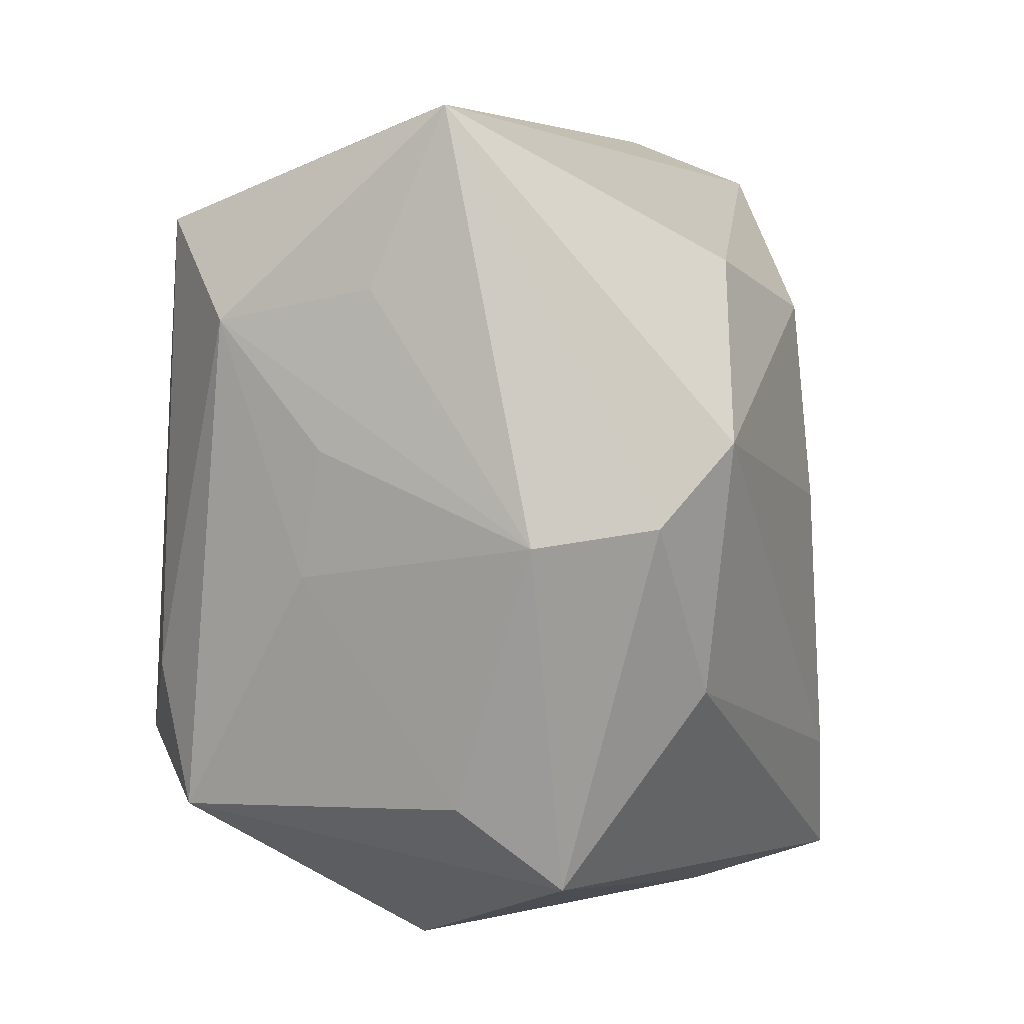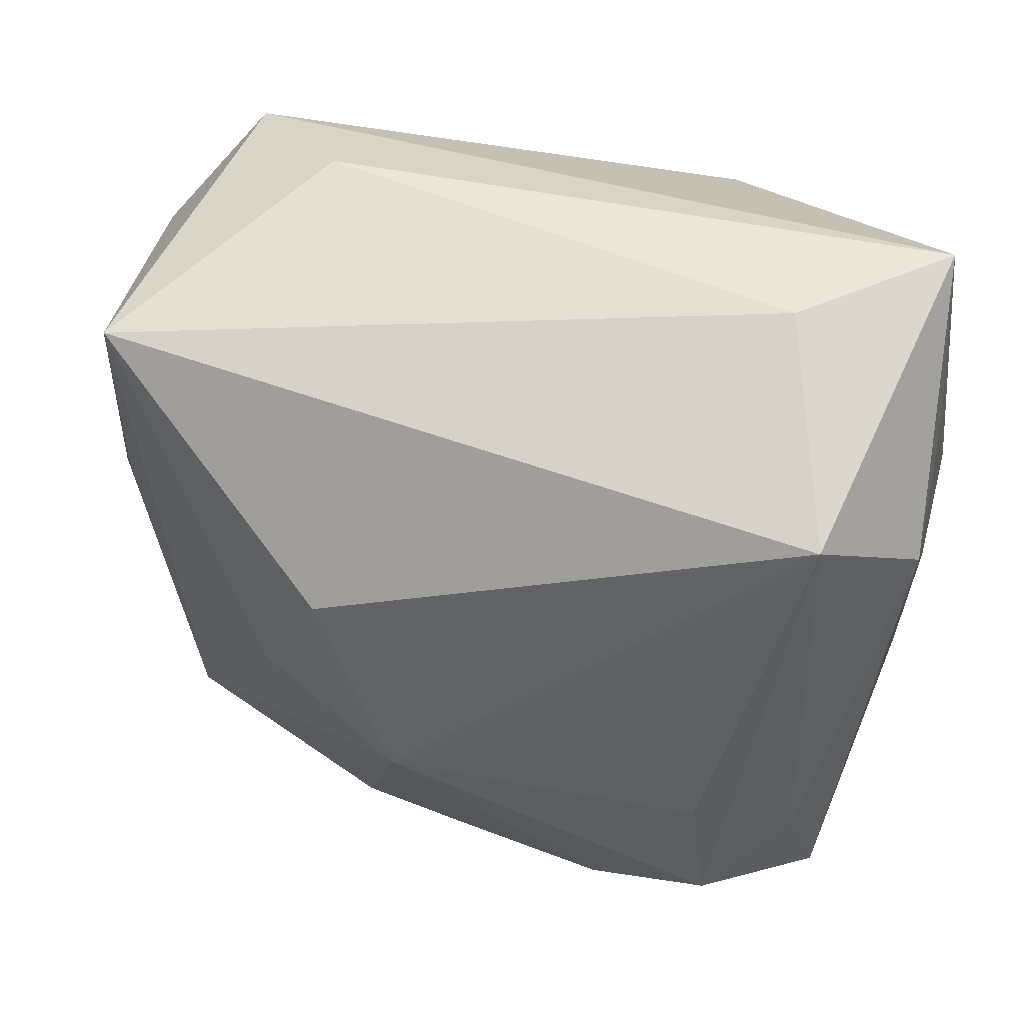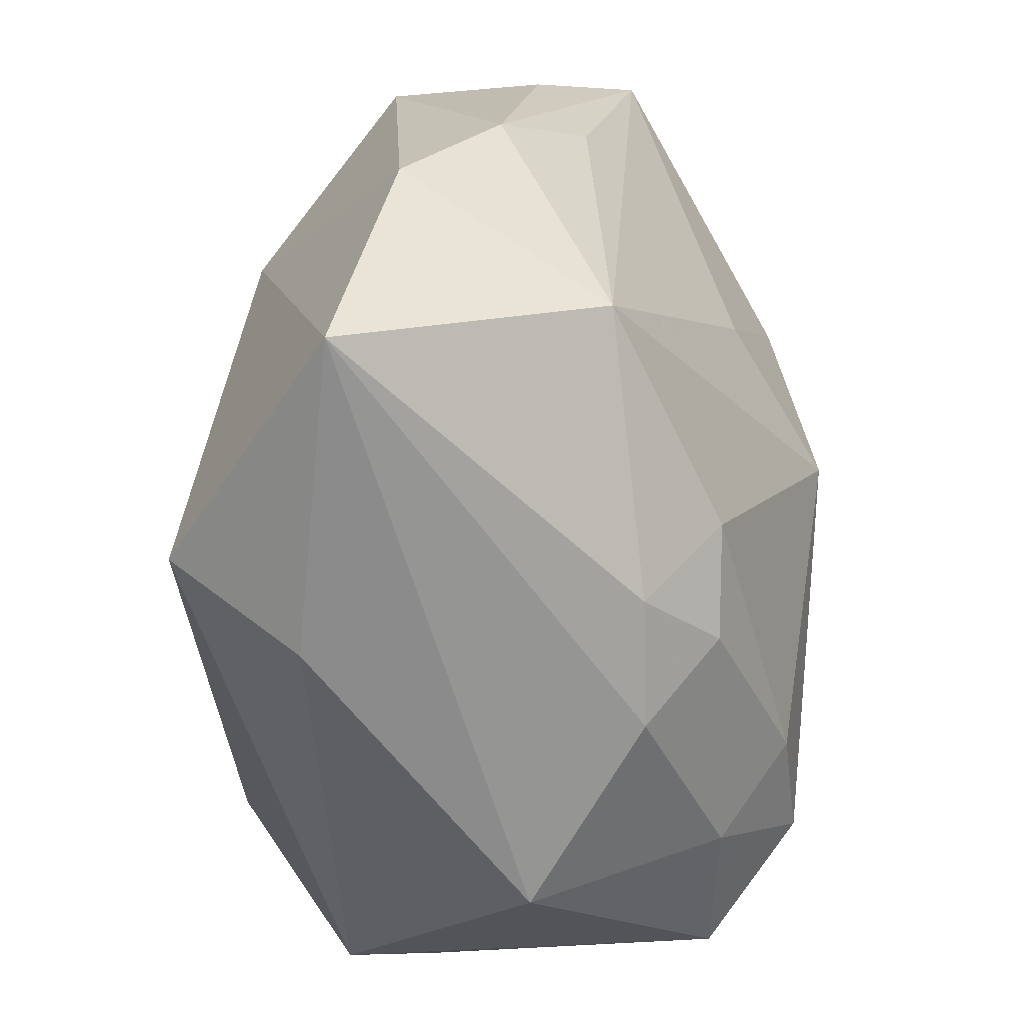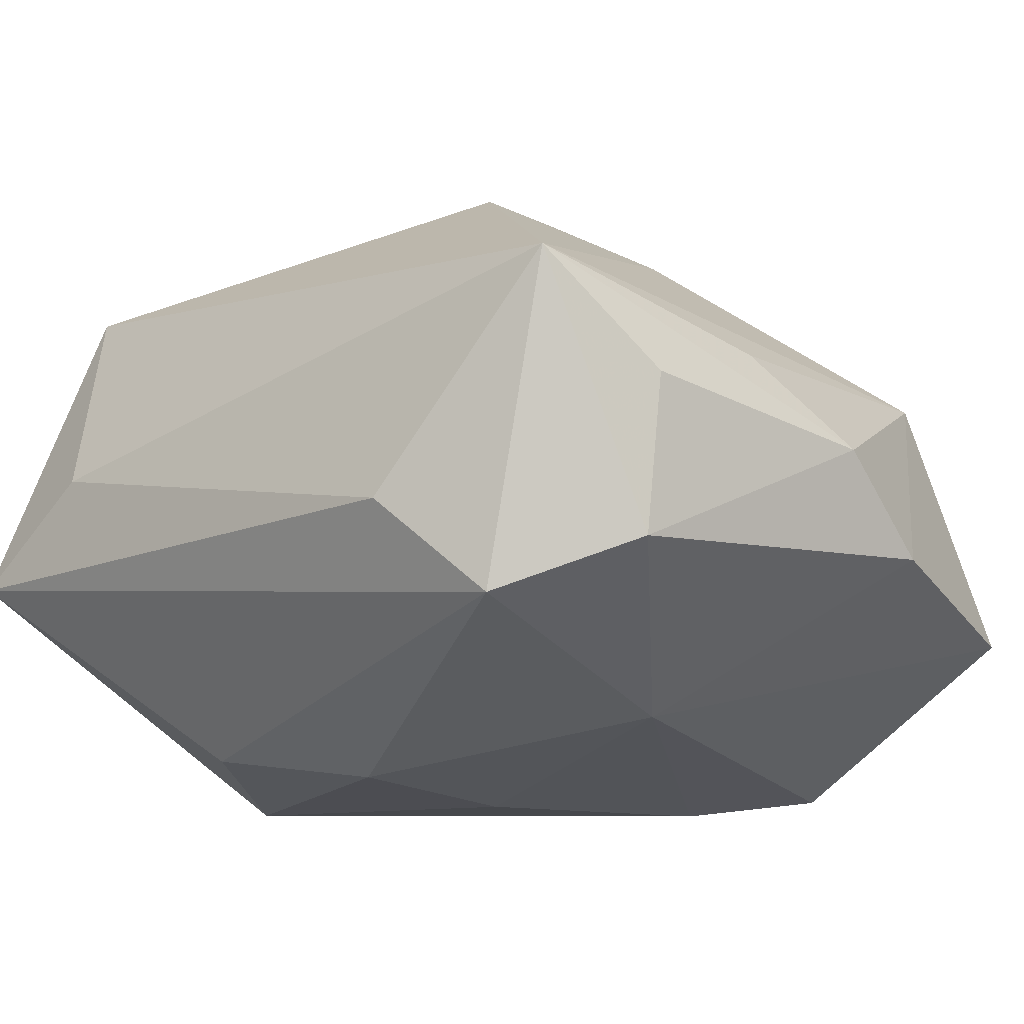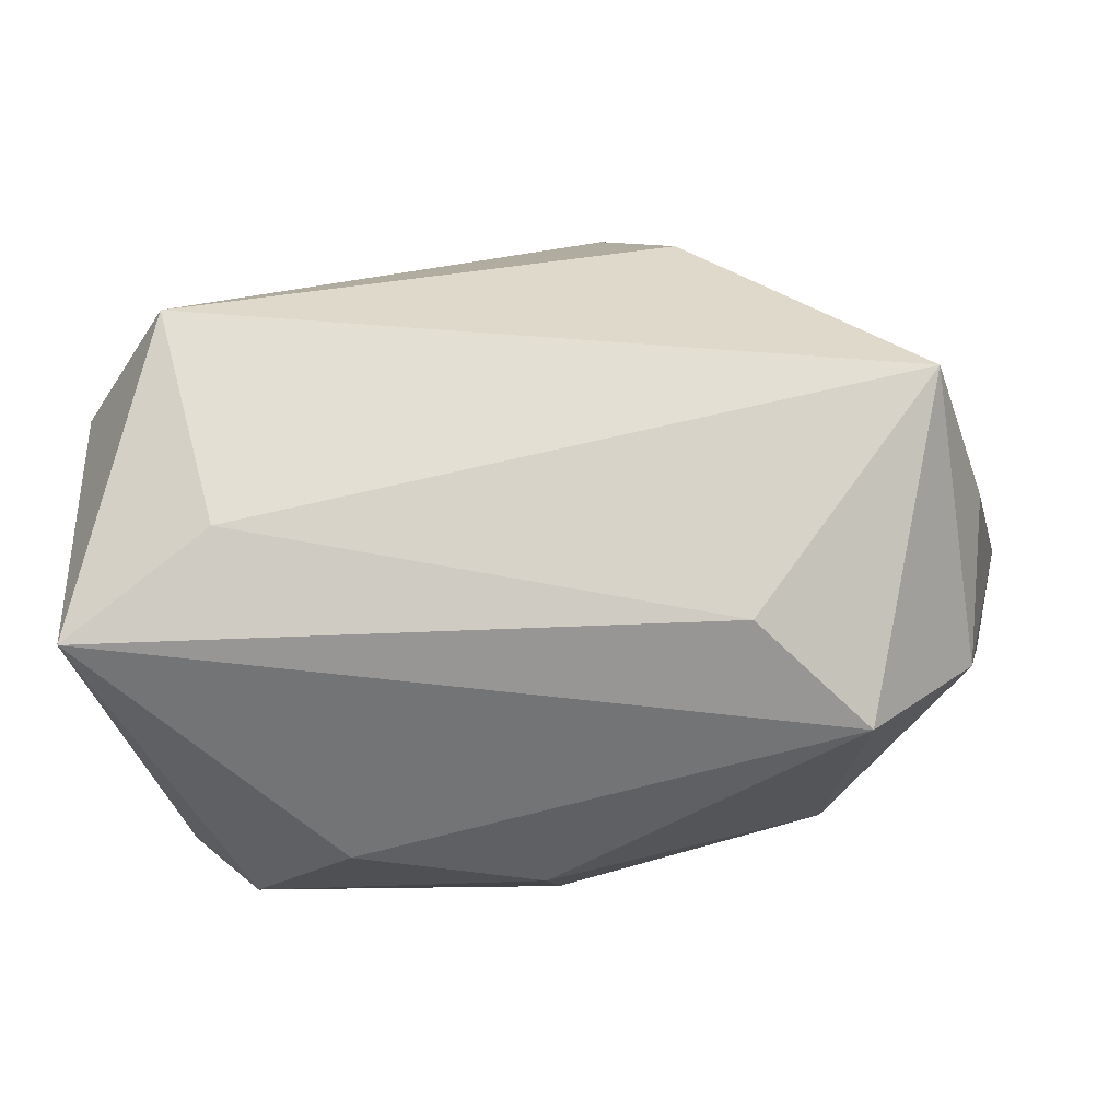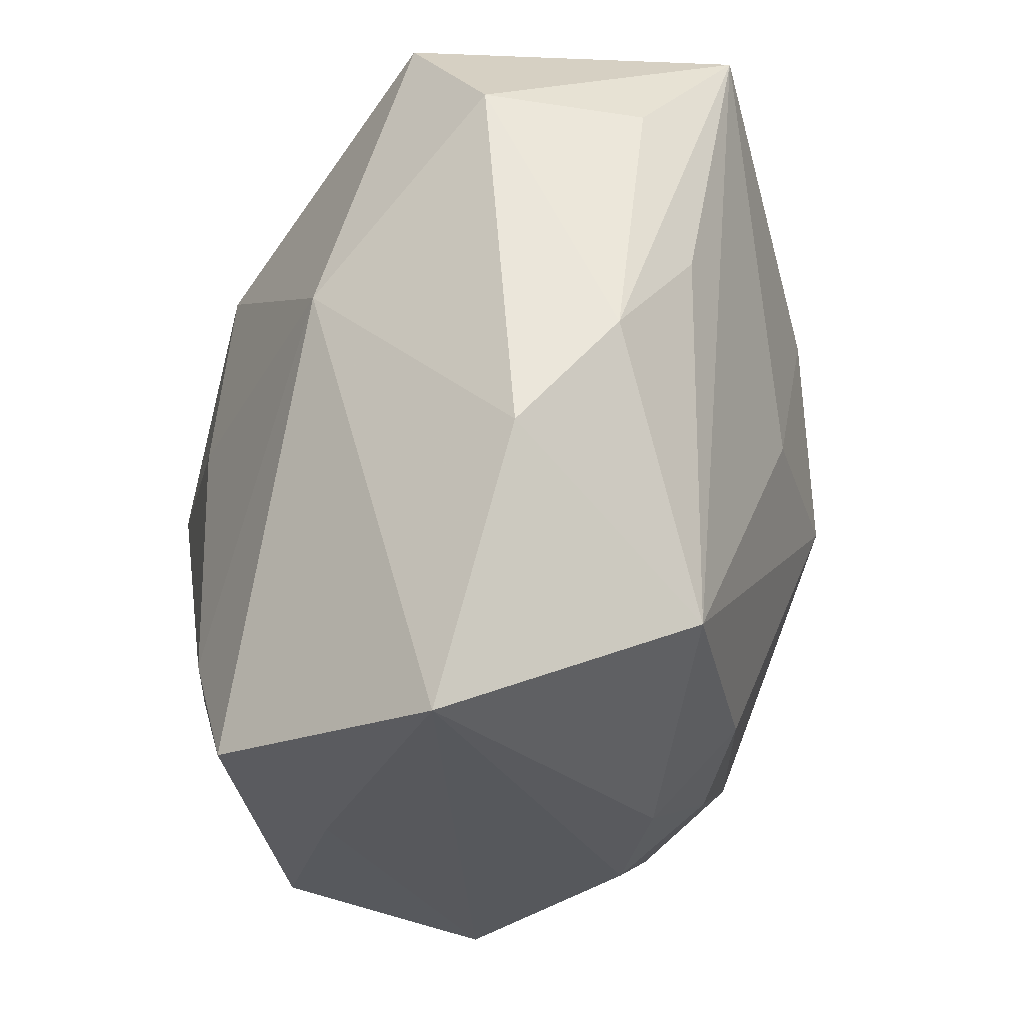
<metadata>
{"format":"obj","ext":"obj","renderer":"f3d","projection":"perspective","resolution":1024,"background":"white","views":[{"elev":5.3,"azim":110.9,"up":"+Y"},{"elev":51.5,"azim":14.2,"up":"+Y"},{"elev":-64.7,"azim":-87.4,"up":"+Y"},{"elev":-11.1,"azim":-137.2,"up":"+Z"},{"elev":-2.7,"azim":-175.5,"up":"+Z"},{"elev":-28.1,"azim":-101.8,"up":"+Y"}]}
</metadata>
<code>
v 0.01798 -0.01454 0.02154
v -0.007257 -0.02641 0.01041
v 0.02433 0.001688 -0.01862
v -0.02746 0.0247 0.01233
v 0.02915 0.006455 0.002963
v -0.01156 -0.02596 -0.02061
v 0.01036 0.01888 -0.0188
v 0.02834 -0.001932 0.004723
v 0.01453 -0.02148 0.01564
v -0.02571 -0.02003 0.009088
v 0.009539 -0.01707 0.02076
v 0.02255 0.0217 0.01677
v -0.002126 0.0156 -0.02047
v -0.0276 -0.02851 -0.008943
v 0.01442 -0.02882 0.001952
v -0.005198 -0.02818 -0.01234
v -0.009642 -0.02015 0.01603
v 0.02247 -0.02281 -0.0114
v -0.01612 -0.0005235 0.01856
v 0.01676 -0.004709 0.02157
v 0.01878 0.006942 -0.02189
v -0.004714 -0.001194 0.02476
v 0.0254 -0.01833 0.01488
v 0.02855 0.01695 -0.0003711
v 0.02887 0.01489 0.01025
v 0.0172 -0.009841 -0.01965
v -0.02025 0.005185 -0.0166
v 0.02668 -0.01701 -0.005505
v 0.02939 0.0006635 -0.01173
v -0.03294 -0.002209 0.002085
v -0.01056 0.01181 0.02218
v -0.002515 -0.02311 0.01556
v -0.0232 0.02546 -0.01034
v 0.01775 0.02811 0.002327
v -0.01584 0.0286 -0.003607
v -0.02958 0.005273 0.008164
v -0.005794 -0.01709 -0.02189
v -0.00191 0.001906 -0.02189
v -0.03245 -0.01012 -0.004774
v 0.02728 0.0286 -0.005099
v -0.03056 0.01643 0.004784
v -0.02989 0.01718 -0.006341
v 0.02357 -0.009086 0.01785
v 0.001536 -0.02754 0.01024
f 36 4 30
f 30 10 36
f 36 10 4
f 14 6 16
f 16 15 14
f 4 33 42
f 9 23 1
f 15 23 9
f 18 23 15
f 16 6 18
f 18 15 16
f 13 21 38
f 10 14 2
f 30 4 41
f 41 42 30
f 4 42 41
f 30 42 39
f 39 10 30
f 39 14 10
f 14 39 27
f 27 39 42
f 27 42 33
f 6 14 27
f 27 33 13
f 13 38 27
f 35 33 4
f 35 40 33
f 1 23 43
f 13 33 7
f 33 40 7
f 7 21 13
f 7 40 21
f 29 18 3
f 3 40 29
f 21 40 3
f 28 18 29
f 23 18 28
f 10 2 17
f 4 10 19
f 19 31 4
f 4 31 12
f 1 43 12
f 37 38 21
f 6 27 37
f 37 27 38
f 44 14 15
f 44 2 14
f 15 9 44
f 34 35 4
f 40 35 34
f 4 12 34
f 34 12 40
f 29 5 8
f 8 28 29
f 23 28 8
f 11 9 1
f 10 17 22
f 22 19 10
f 17 11 22
f 31 19 22
f 22 11 1
f 22 12 31
f 40 12 25
f 25 5 29
f 23 8 25
f 25 8 5
f 25 43 23
f 25 12 43
f 26 3 18
f 26 18 6
f 6 37 26
f 21 3 26
f 26 37 21
f 32 17 2
f 2 44 32
f 32 11 17
f 32 44 9
f 9 11 32
f 1 12 20
f 20 22 1
f 12 22 20
f 29 40 24
f 24 25 29
f 40 25 24

</code>
